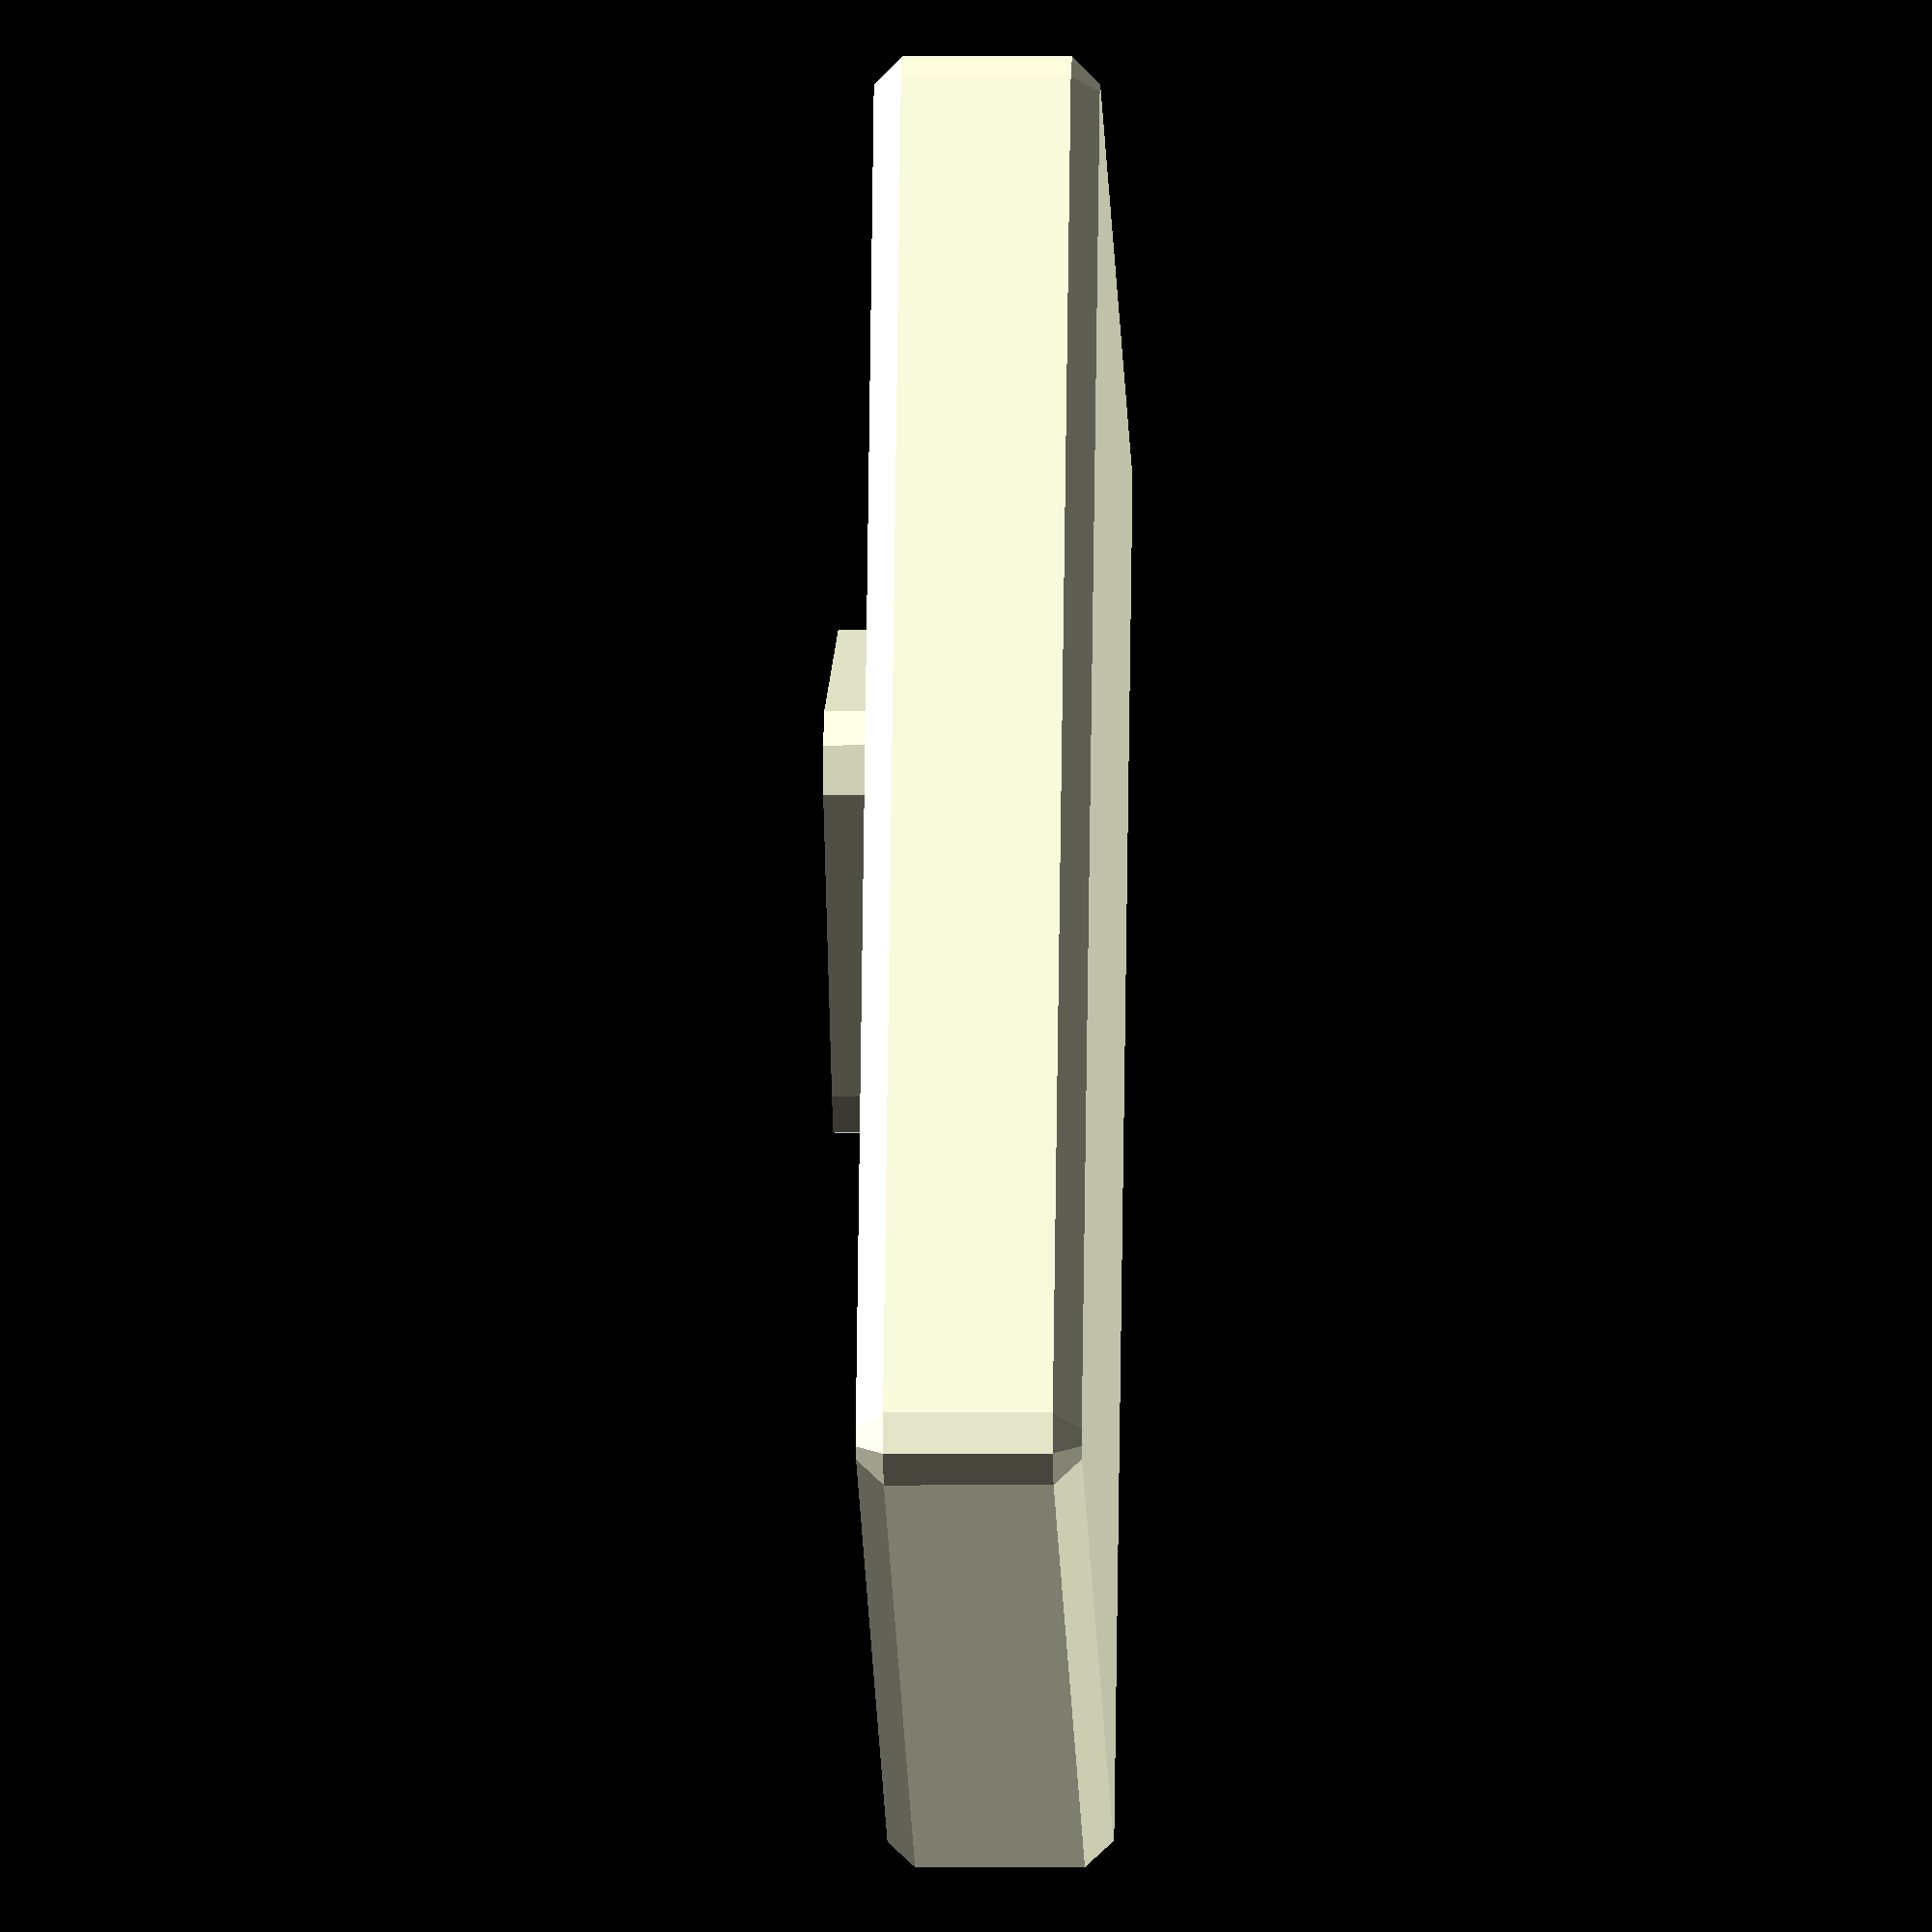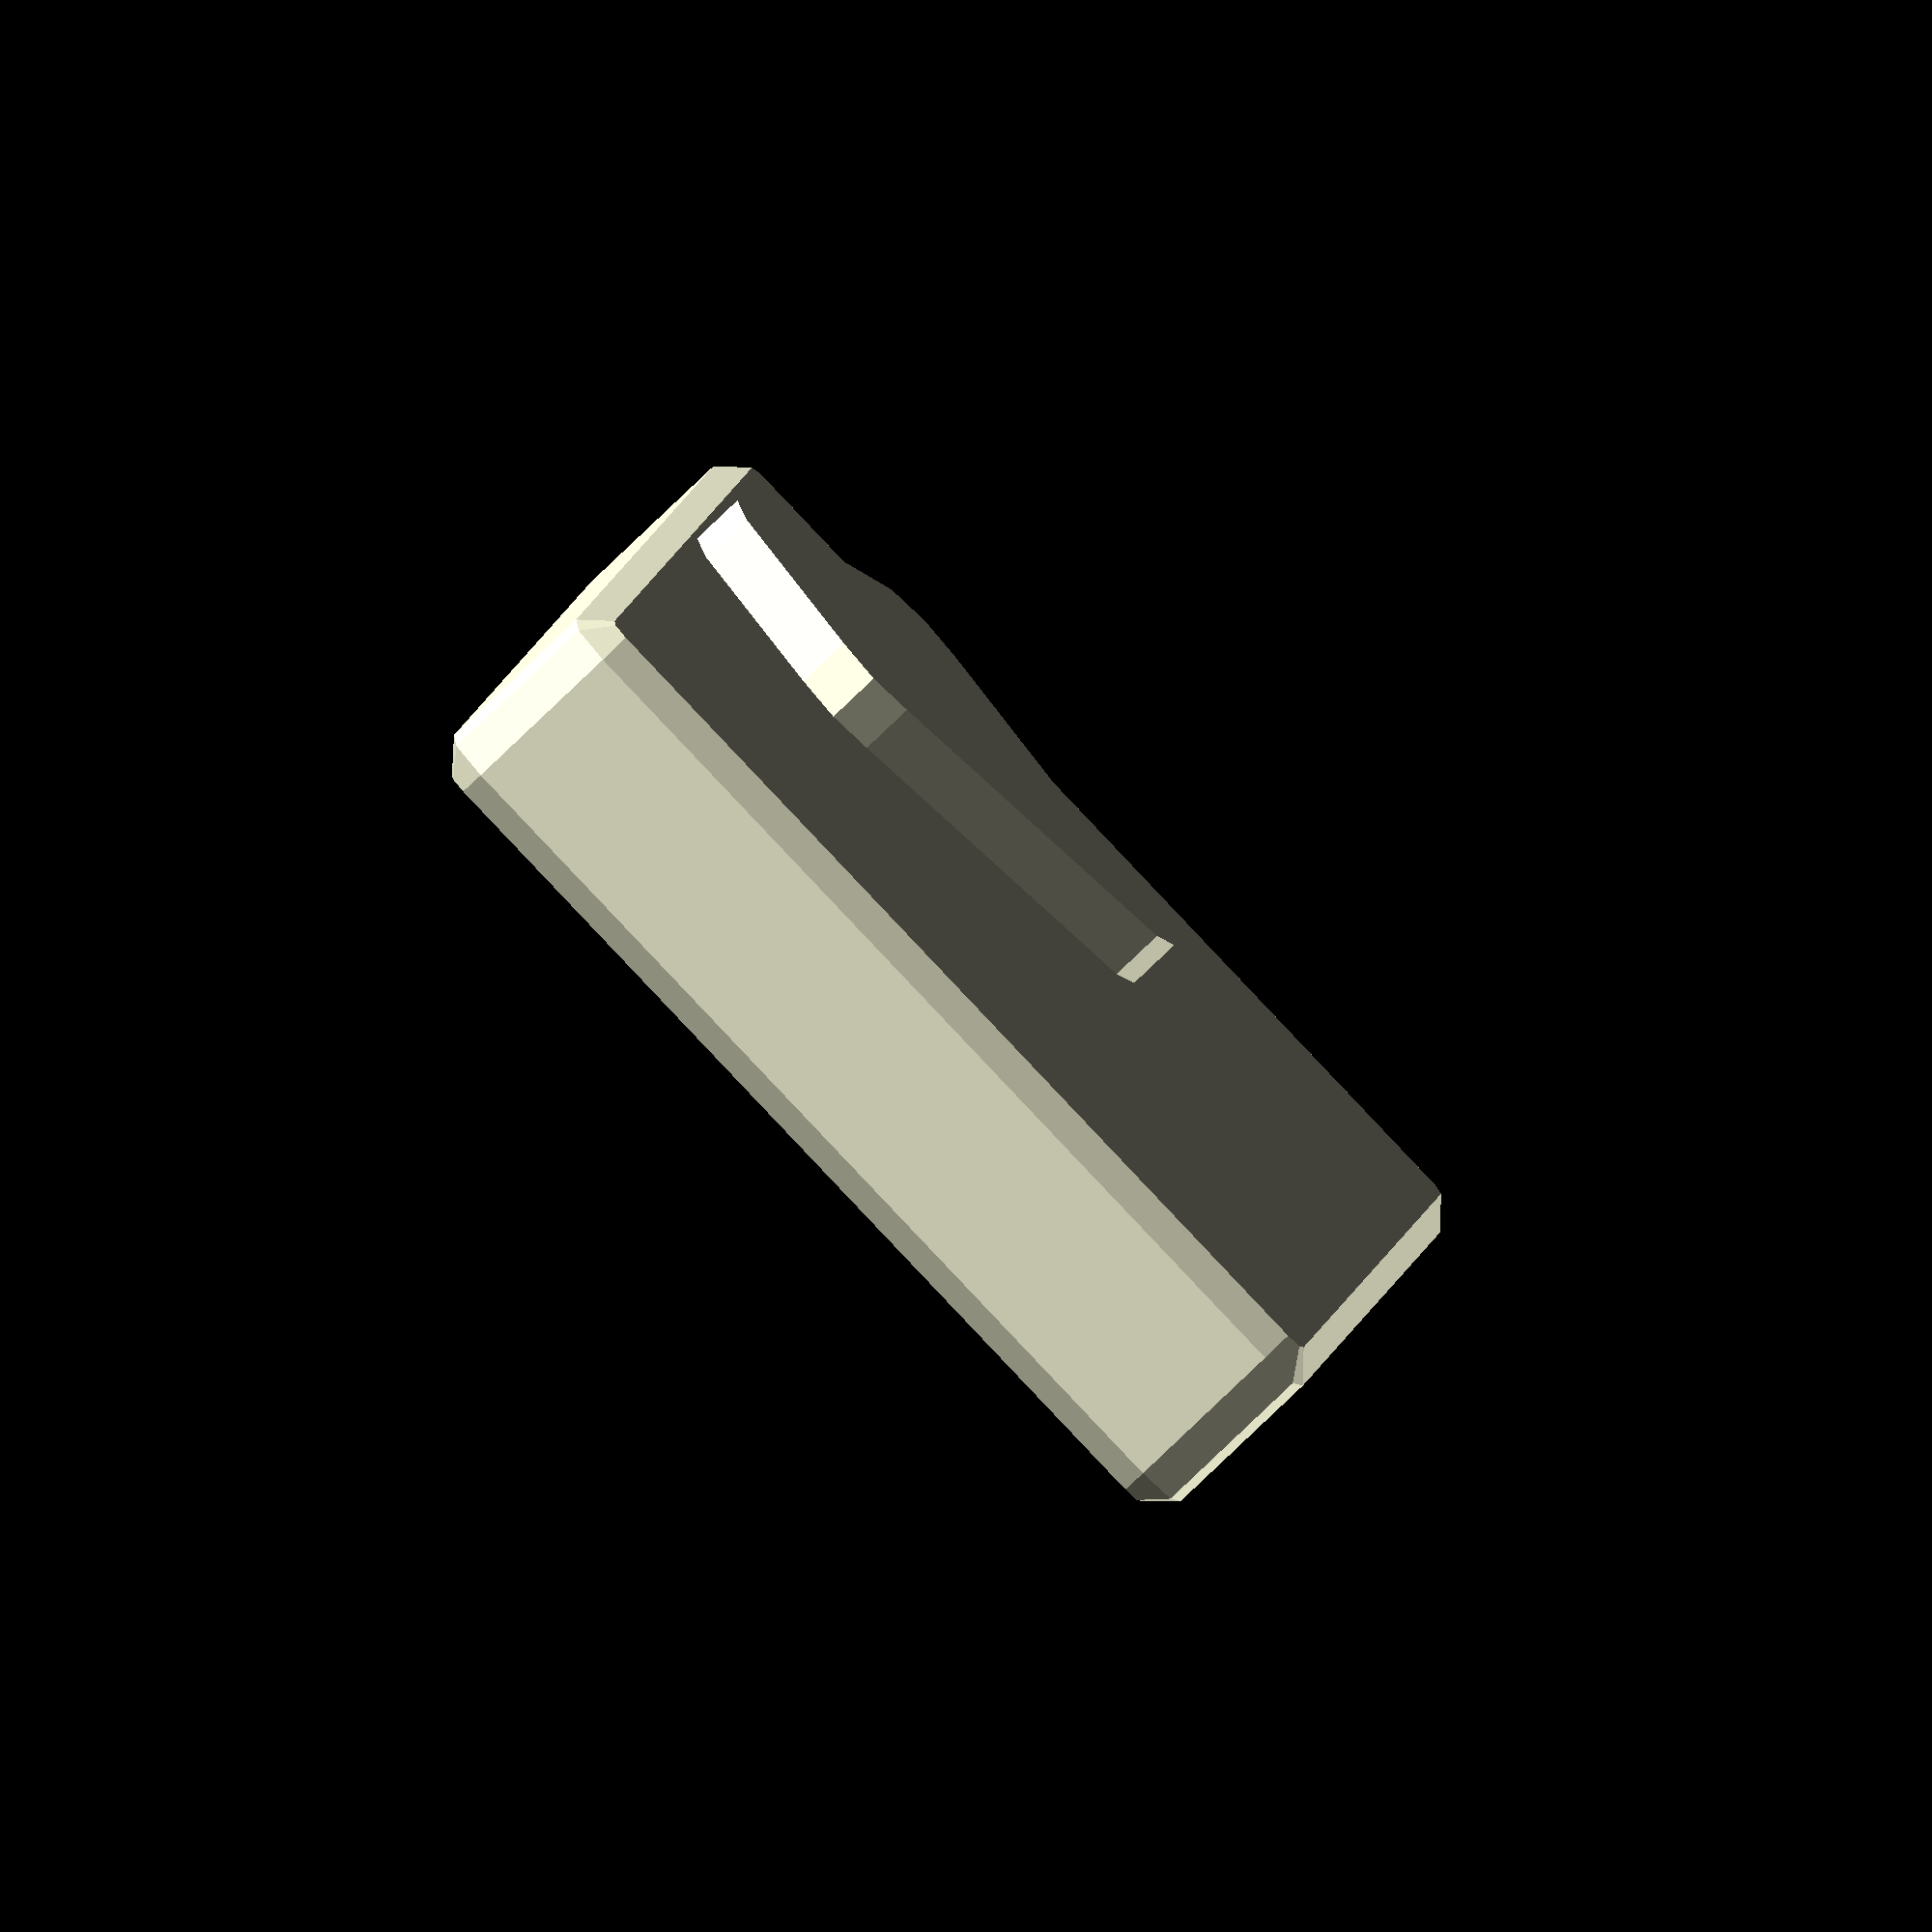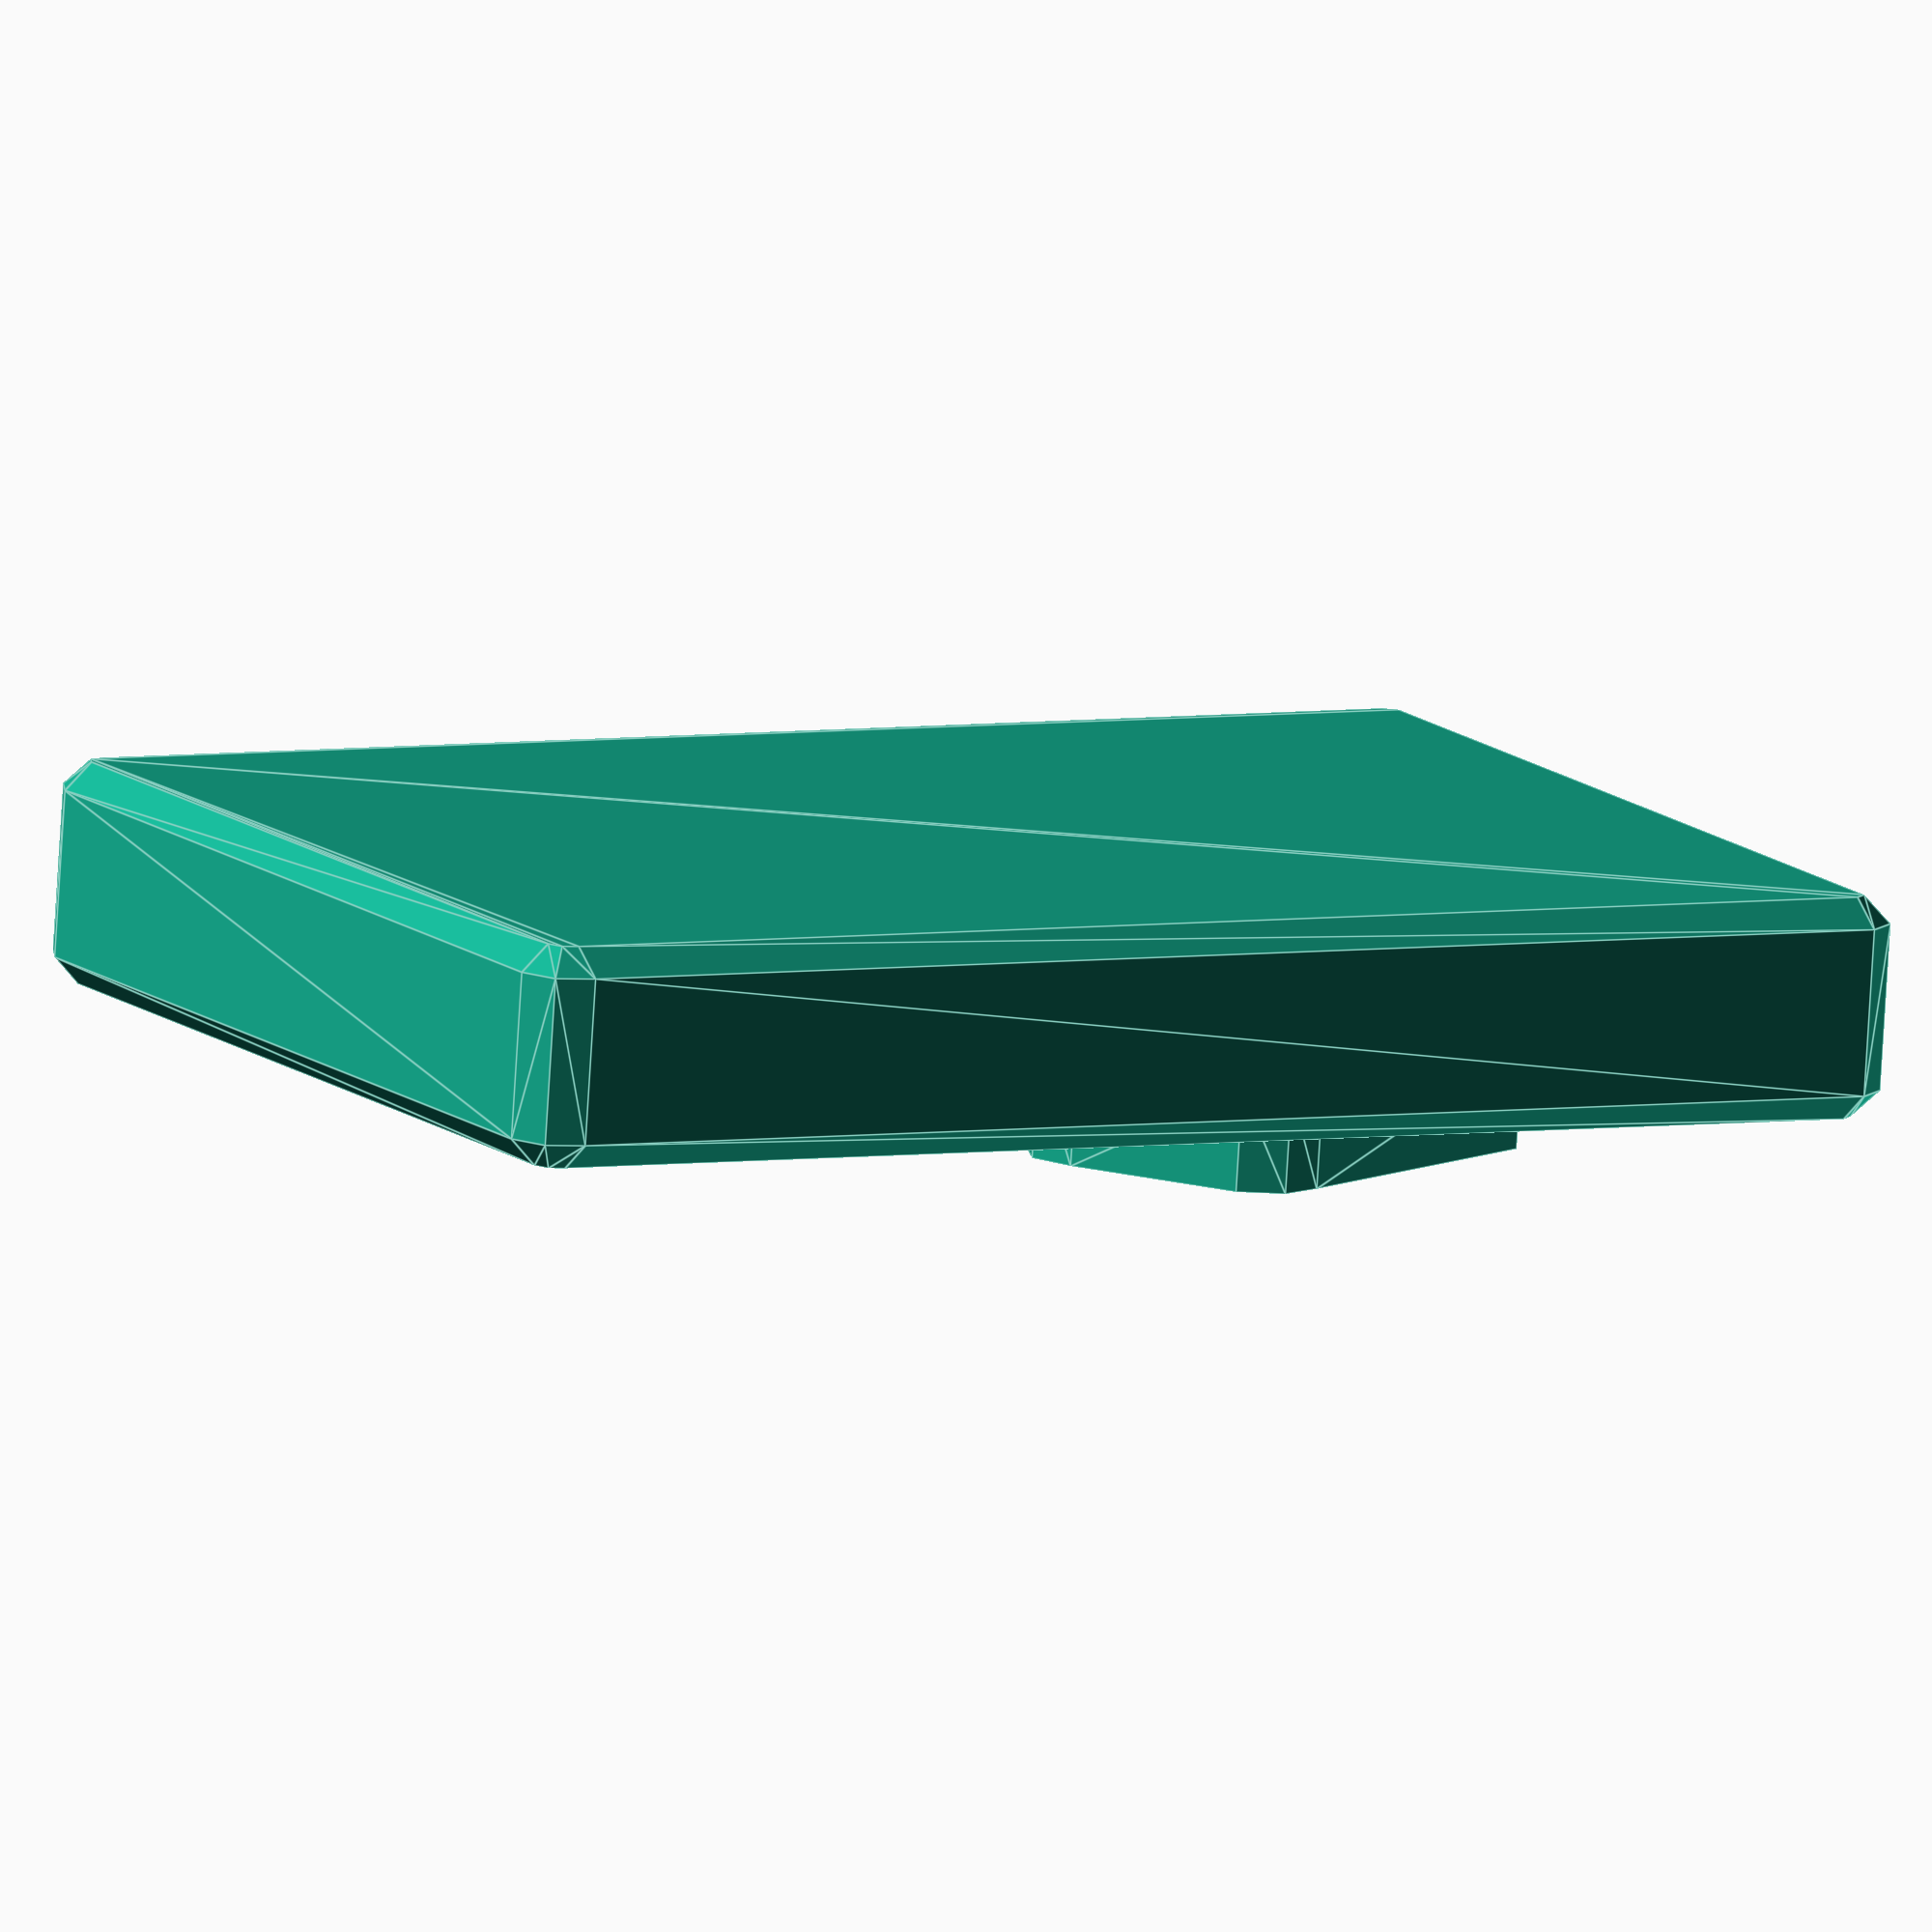
<openscad>
minkowski_factor = 2;
depth = 9 - minkowski_factor * 2;
camera_depth = 4;

minkowski() {
	sphere(minkowski_factor);
	cube([58 - minkowski_factor, 39 - minkowski_factor, depth]);
}
hull() {
	translate([28, 8, depth]) cylinder(d = 5, h = camera_depth);
	translate([24, 2, depth]) cylinder(d = 5, h = camera_depth);
	translate([21, 21, depth]) cylinder(d = 5, h = camera_depth);
	translate([12, 8, depth]) cylinder(d = 5, h = camera_depth);
}

</openscad>
<views>
elev=182.5 azim=249.1 roll=88.0 proj=o view=solid
elev=78.3 azim=97.8 roll=314.0 proj=o view=solid
elev=259.5 azim=208.4 roll=3.5 proj=o view=edges
</views>
